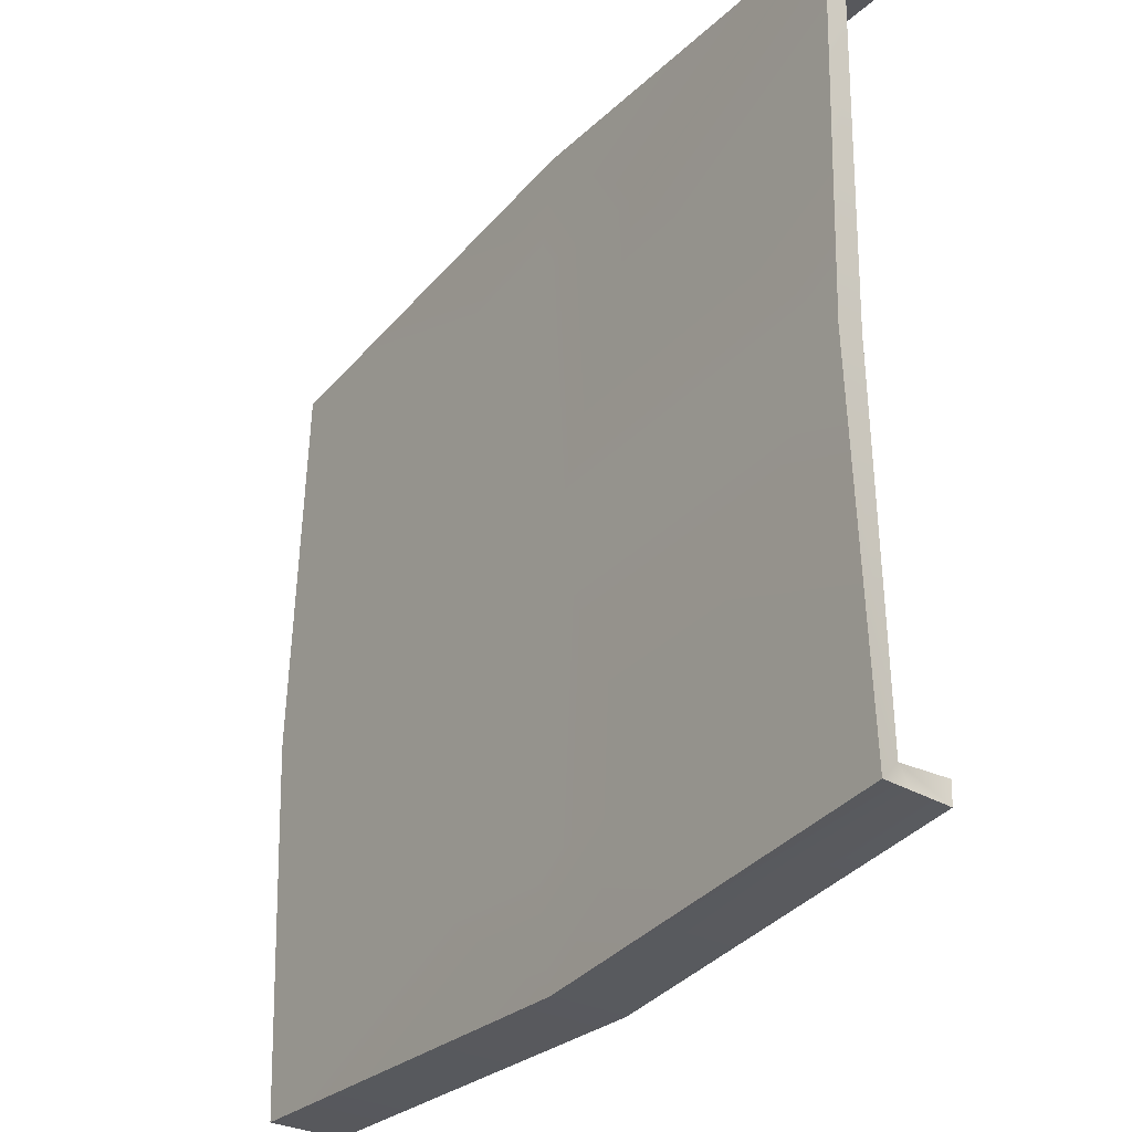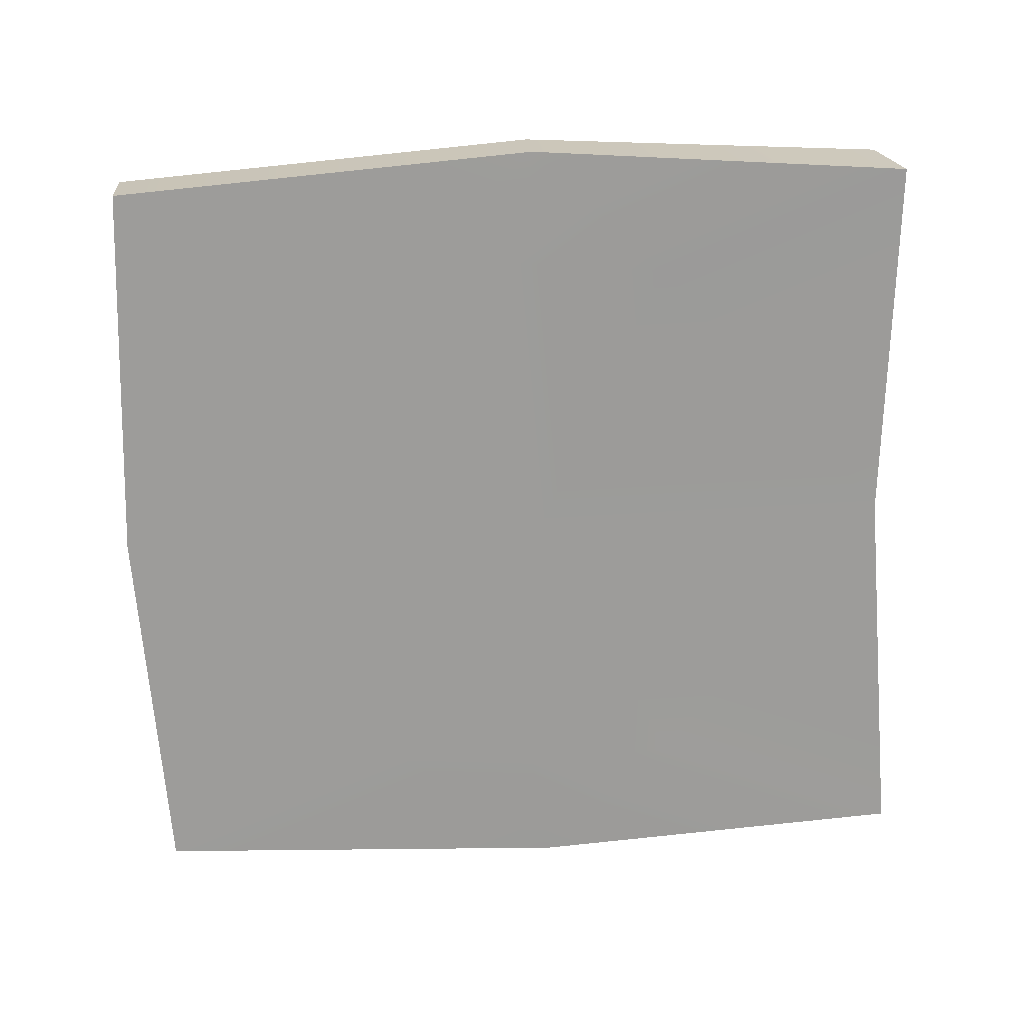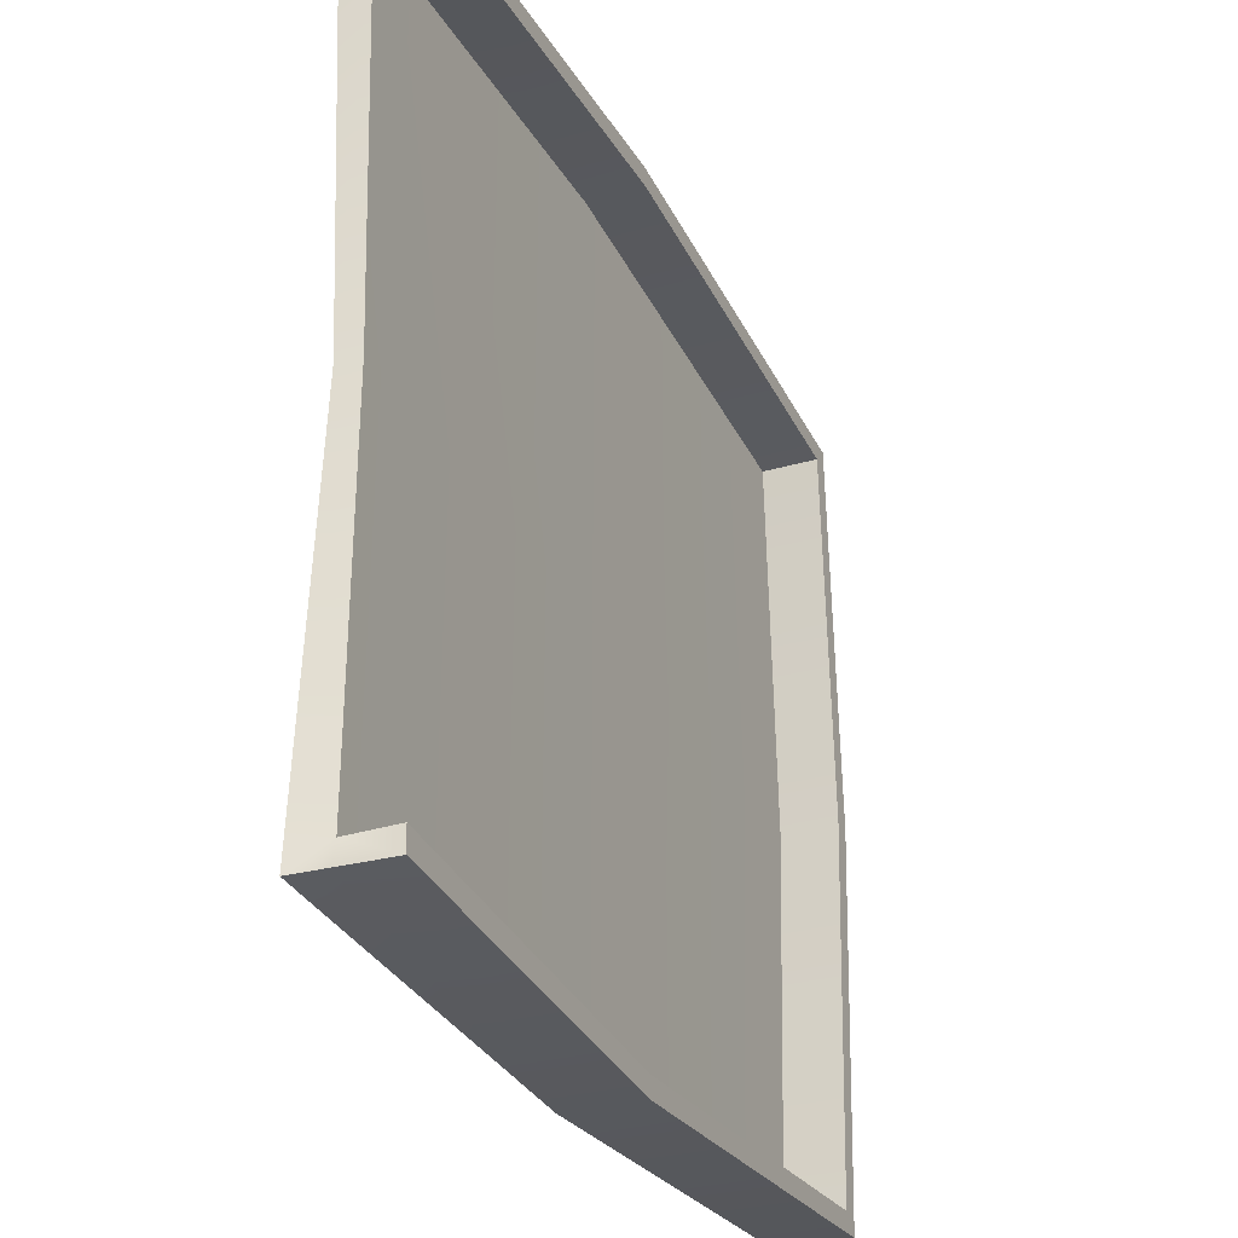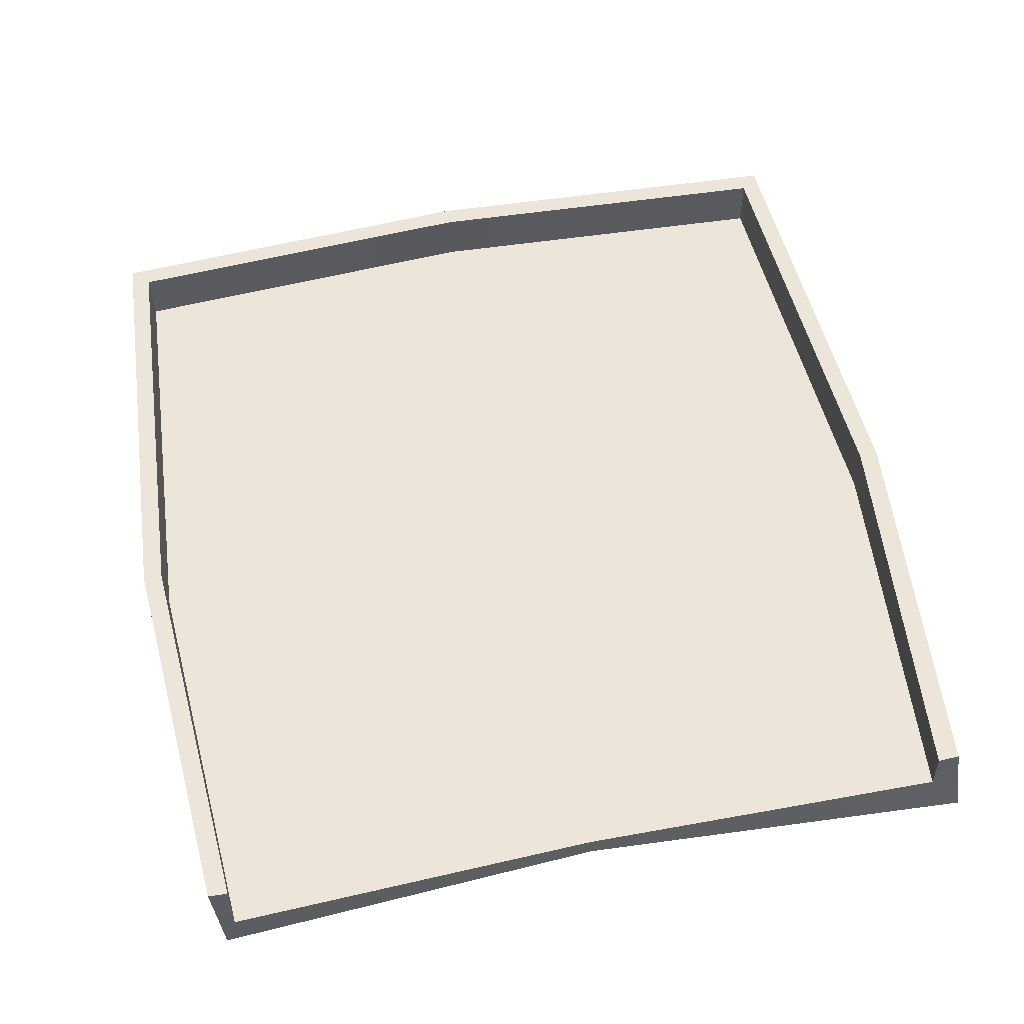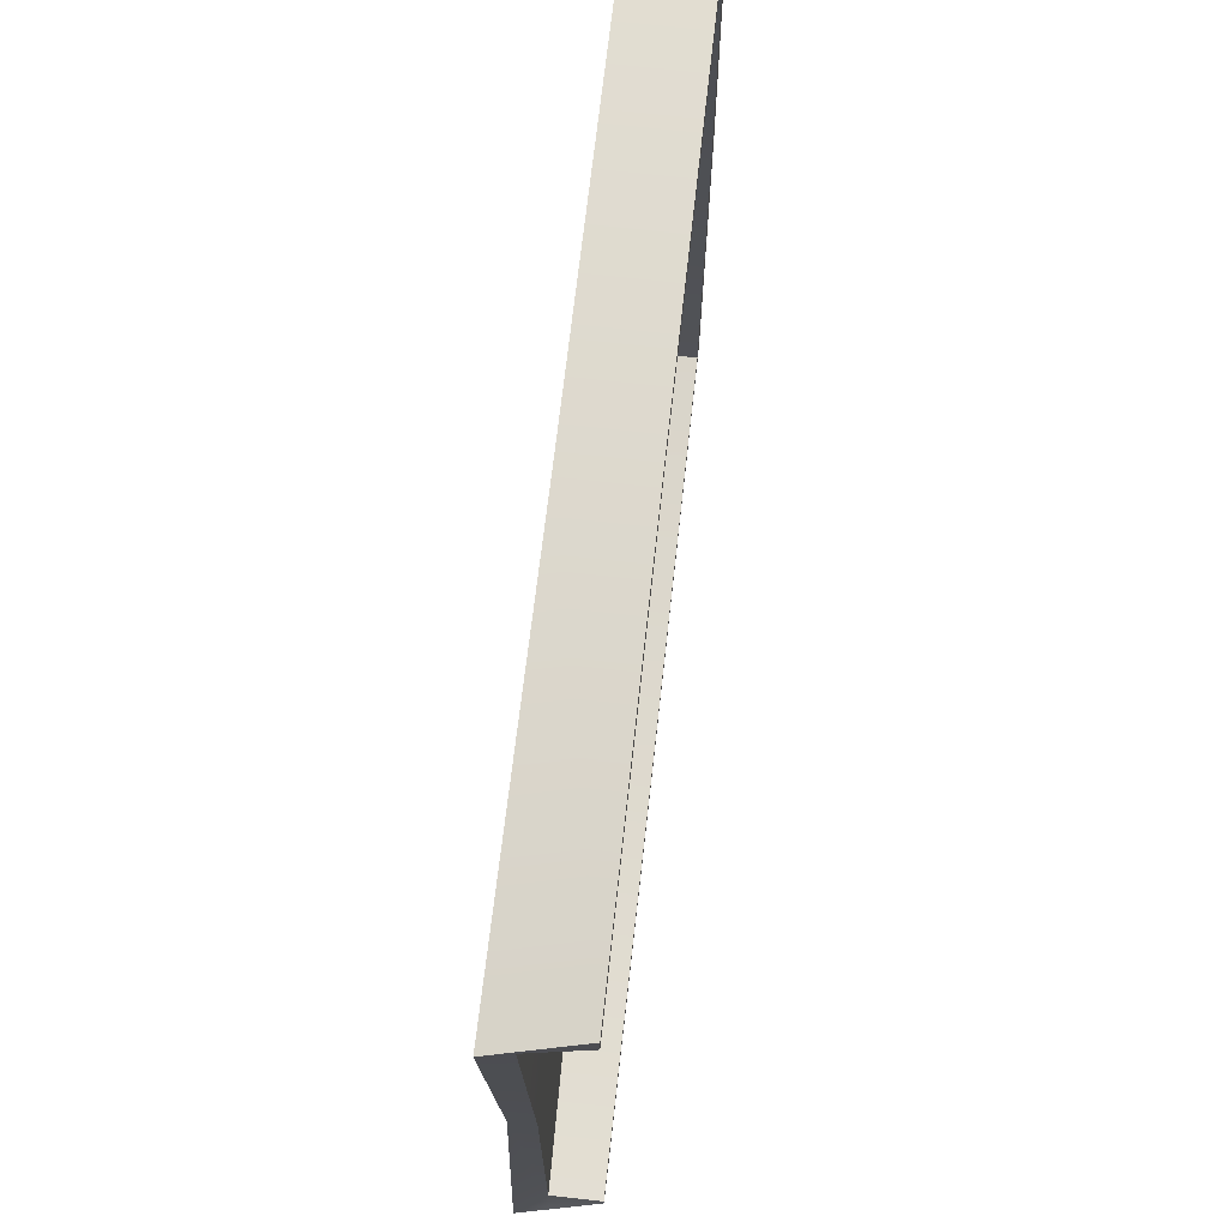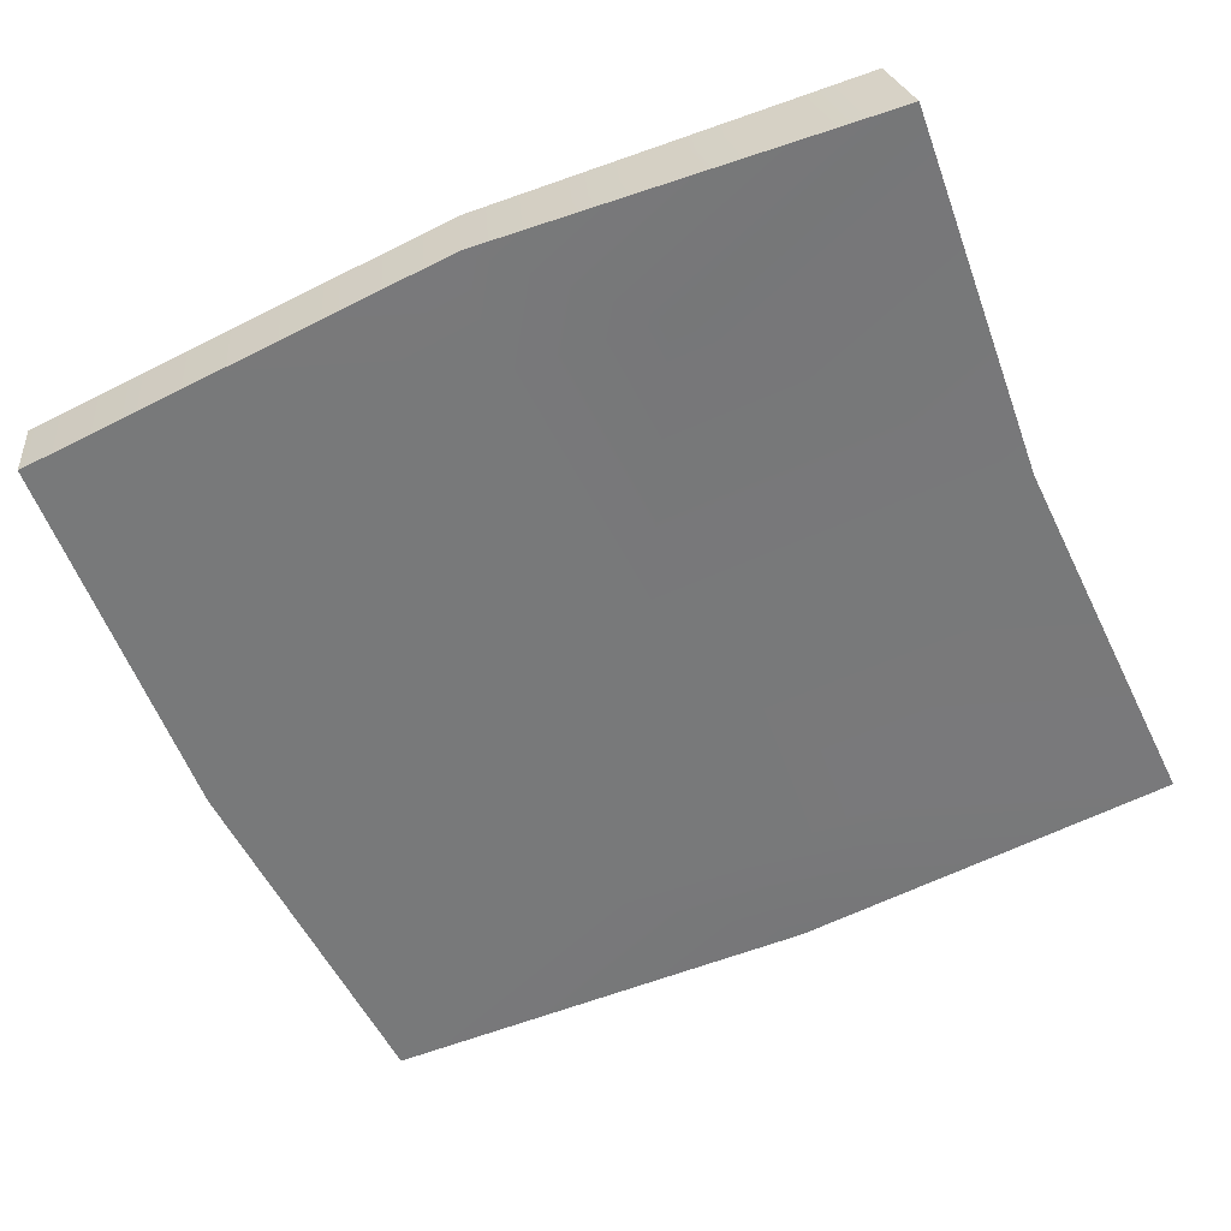
<metadata>
{"format":"obj","ext":"obj","renderer":"f3d","projection":"perspective","resolution":1024,"background":"white","views":[{"elev":-31.3,"azim":59.7,"up":"+Z"},{"elev":-69.5,"azim":1.6,"up":"+Y"},{"elev":-29.5,"azim":117.9,"up":"+Z"},{"elev":60.9,"azim":78.9,"up":"+Y"},{"elev":71.3,"azim":100.9,"up":"+Z"},{"elev":-55.6,"azim":22.8,"up":"+Y"}]}
</metadata>
<code>
v 0.1853 1.662 -24.66
v -25.72 -0.8709 -1.1e-05
v -0.1261 1.577 0.000389
v -26.02 2.877 -27.89
v -55.25 -4.41 -26.03
v -55.65 0.5121 -26.03
v -25.63 -2.046 -27.89
v -0.1511 4.942 -26.03
v 0.7708 1.824 -26.32
v 1.386 -0.2552 -26.52
v -55.25 -4.41 26.52
v -26.02 2.877 28.37
v -55.65 0.5121 26.52
v -25.63 -2.046 28.37
v -0.1511 4.942 26.52
v 1.386 -0.2552 26.03
v -26.04 2.876 27.08
v -54.14 -3.139 25.3
v -54.44 0.6085 25.3
v -25.74 -0.8722 27.08
v -0.08117 4.947 25.2
v 0.7756 1.441 25.23
v -26.04 2.876 -26.59
v -0.07294 4.948 -24.58
v -0.1511 4.942 -26.03
v -26.02 2.877 -27.89
v -54.44 0.6085 -24.82
v -55.65 0.5121 -26.03
v -57.05 0.4 -1.1e-05
v -55.78 0.5015 -1.1e-05
v -54.44 0.6085 25.3
v -55.65 0.5121 26.52
v -26.02 2.877 28.37
v -26.04 2.876 27.08
v -0.1511 4.942 26.52
v -0.08117 4.947 25.2
v -55.65 0.5121 26.52
v -57.05 0.4 -1.1e-05
v -55.25 -4.41 26.52
v -56.66 -4.522 -1.1e-05
v -55.25 -4.41 -26.03
v -55.65 0.5121 -26.03
v -0.1511 4.942 26.52
v 0.7756 1.441 25.23
v -0.08117 4.947 25.2
v 1.386 -0.2552 26.03
v -6e-06 -3e-06 -1.1e-05
v -0.1261 1.577 0.000389
v -54.14 -3.139 -24.82
v -26.04 2.876 -26.59
v -54.44 0.6085 -24.82
v -25.74 -0.8722 -26.59
v 0.1853 1.662 -24.66
v -0.07294 4.948 -24.58
v -54.14 -3.139 25.3
v -55.78 0.5015 -1.1e-05
v -54.44 0.6085 25.3
v -55.48 -3.246 -1.1e-05
v -54.14 -3.139 -24.82
v -54.44 0.6085 -24.82
v 0.1853 1.662 -24.66
v -0.1511 4.942 -26.03
v -0.07294 4.948 -24.58
v 0.7708 1.824 -26.32
v 1.386 -0.2552 -26.52
v -6e-06 -3e-06 -1.1e-05
v -0.1261 1.577 0.000389
v -25.72 -0.8709 -1.1e-05
v 0.1853 1.662 -24.66
v -25.74 -0.8722 -26.59
v -54.14 -3.139 -24.82
v -55.48 -3.246 -1.1e-05
v -54.14 -3.139 25.3
v -25.74 -0.8722 27.08
v 0.7756 1.441 25.23
v -0.1261 1.577 0.000389
v -36.75 -2.934 19.41
v -25.61 -2.044 -1.1e-05
v -26.91 -2.181 20.31
v -36.39 -2.905 0.06601
v -16.38 -1.501 19.32
v -36.75 -2.934 -19.06
v -15.97 -1.21 0.004547
v -26.84 -2.175 -20.02
v -16.23 -1.49 -19.53
v -25.63 -2.046 28.37
v -55.25 -4.41 26.52
v -36.75 -2.934 19.41
v -56.66 -4.522 -1.1e-05
v -26.91 -2.181 20.31
v -36.39 -2.905 0.06601
v -16.38 -1.501 19.32
v -36.75 -2.934 -19.06
v 1.386 -0.2552 26.03
v -55.25 -4.41 -26.03
v -6e-06 -3e-06 -1.1e-05
v -25.63 -2.046 -27.89
v -15.97 -1.21 0.004547
v -26.84 -2.175 -20.02
v -16.23 -1.49 -19.53
v 1.386 -0.2552 -26.52
f 1 2 3
f 4 5 6
f 5 4 7
f 8 7 4
f 7 8 9
f 10 7 9
f 11 12 13
f 12 11 14
f 14 15 12
f 15 14 16
f 17 18 19
f 18 17 20
f 17 21 20
f 22 20 21
f 23 24 25
f 23 25 26
f 26 27 23
f 27 26 28
f 28 29 27
f 27 29 30
f 29 31 30
f 31 29 32
f 33 31 32
f 31 33 34
f 35 34 33
f 36 34 35
f 37 38 39
f 39 38 40
f 38 41 40
f 41 38 42
f 43 44 45
f 43 46 44
f 47 44 46
f 44 47 48
f 49 50 51
f 50 49 52
f 53 50 52
f 50 53 54
f 55 56 57
f 56 55 58
f 58 59 56
f 56 59 60
f 61 62 63
f 62 61 64
f 64 61 65
f 61 66 65
f 66 61 67
f 68 69 70
f 71 68 70
f 68 71 72
f 73 68 72
f 68 73 74
f 75 68 74
f 68 75 76
f 77 78 79
f 78 77 80
f 79 78 81
f 80 82 78
f 81 78 83
f 78 82 84
f 78 85 83
f 85 78 84
f 86 87 88
f 89 88 87
f 86 88 90
f 88 89 91
f 92 86 90
f 91 89 93
f 86 92 94
f 89 95 93
f 92 96 94
f 97 93 95
f 96 92 98
f 93 97 99
f 100 96 98
f 100 99 97
f 96 100 101
f 97 101 100

</code>
